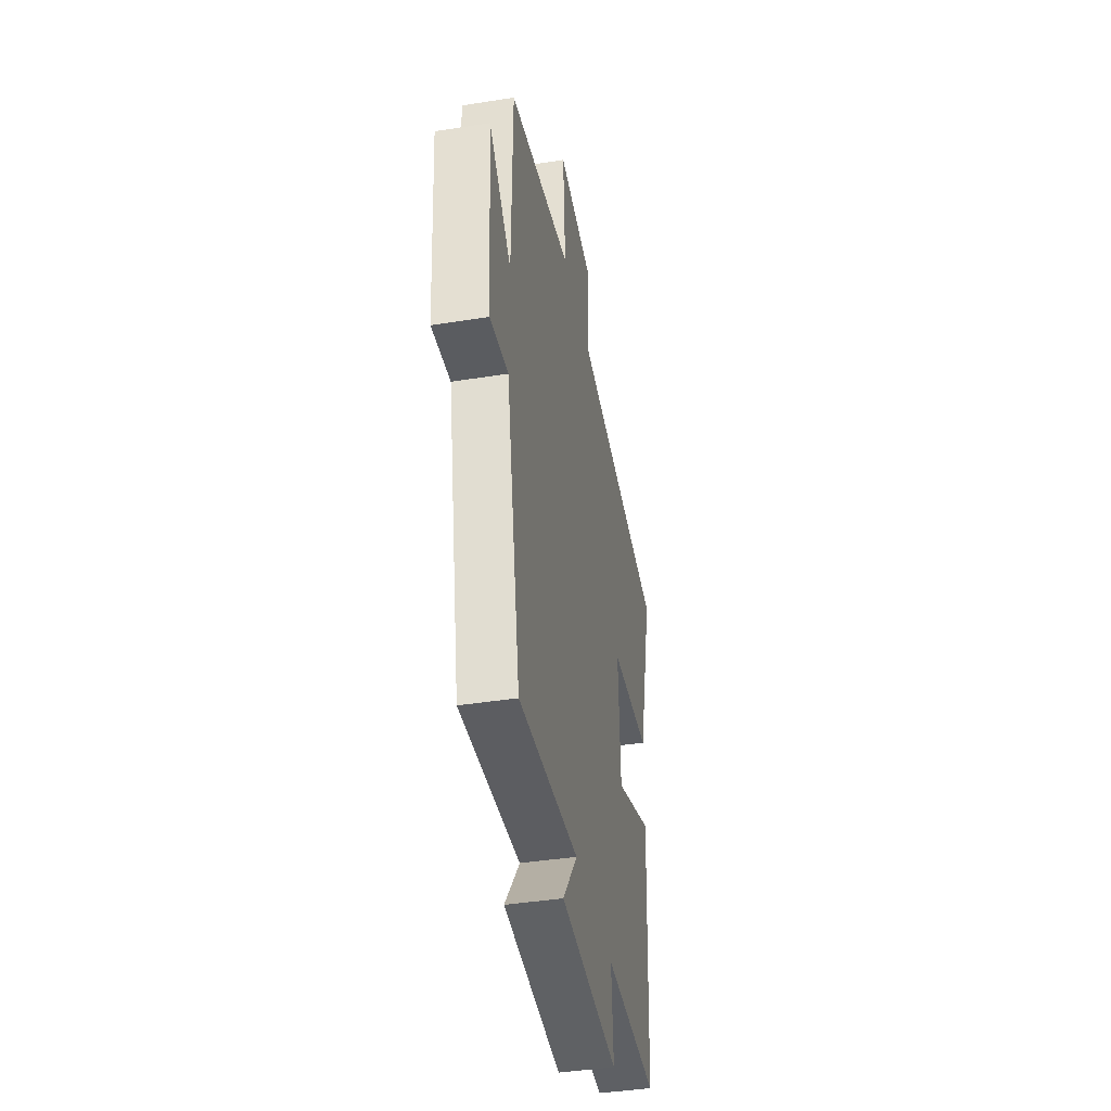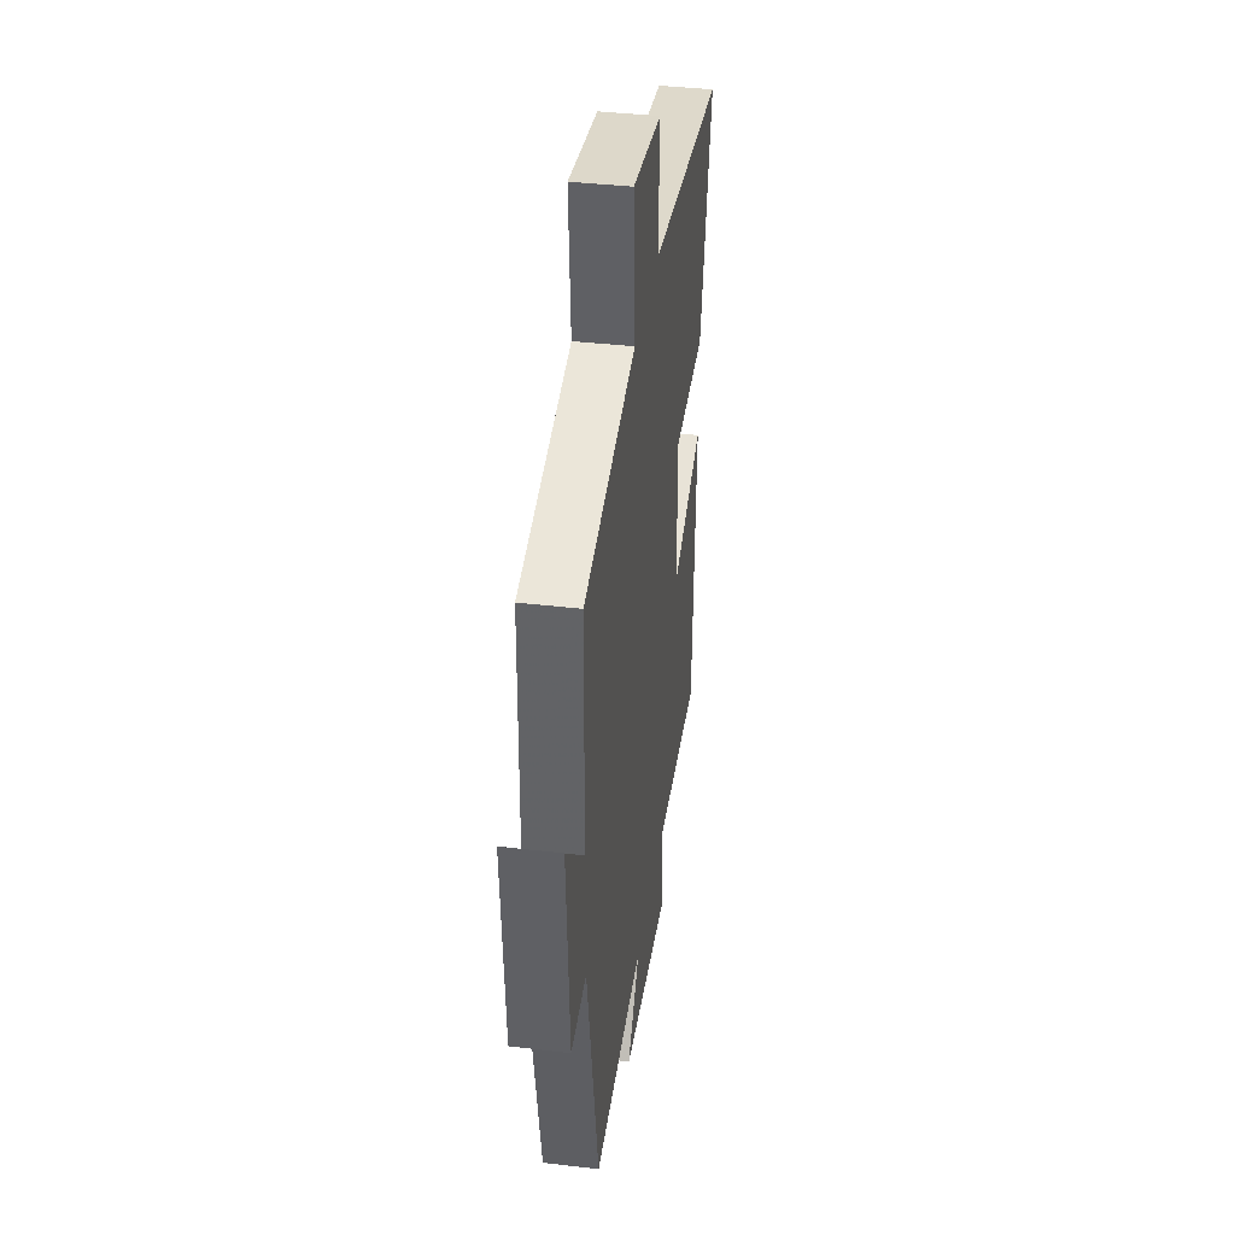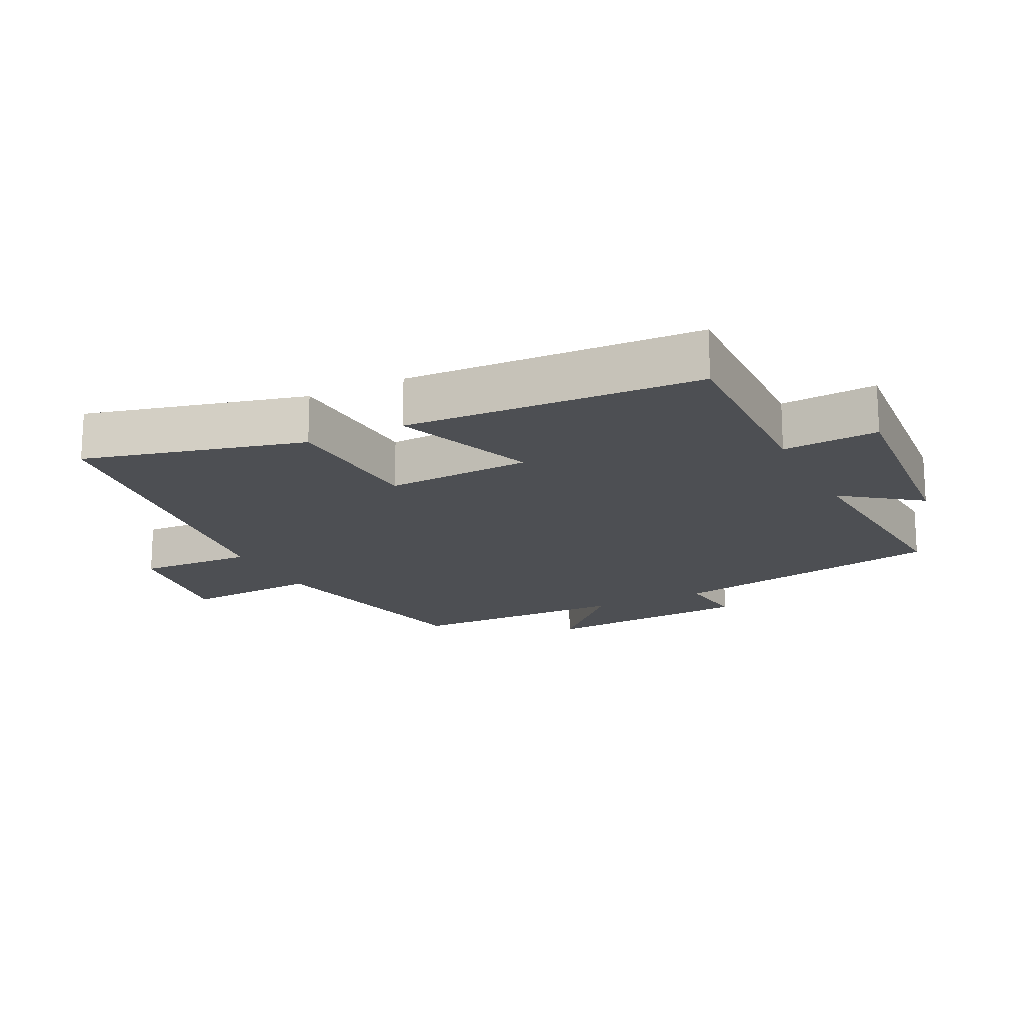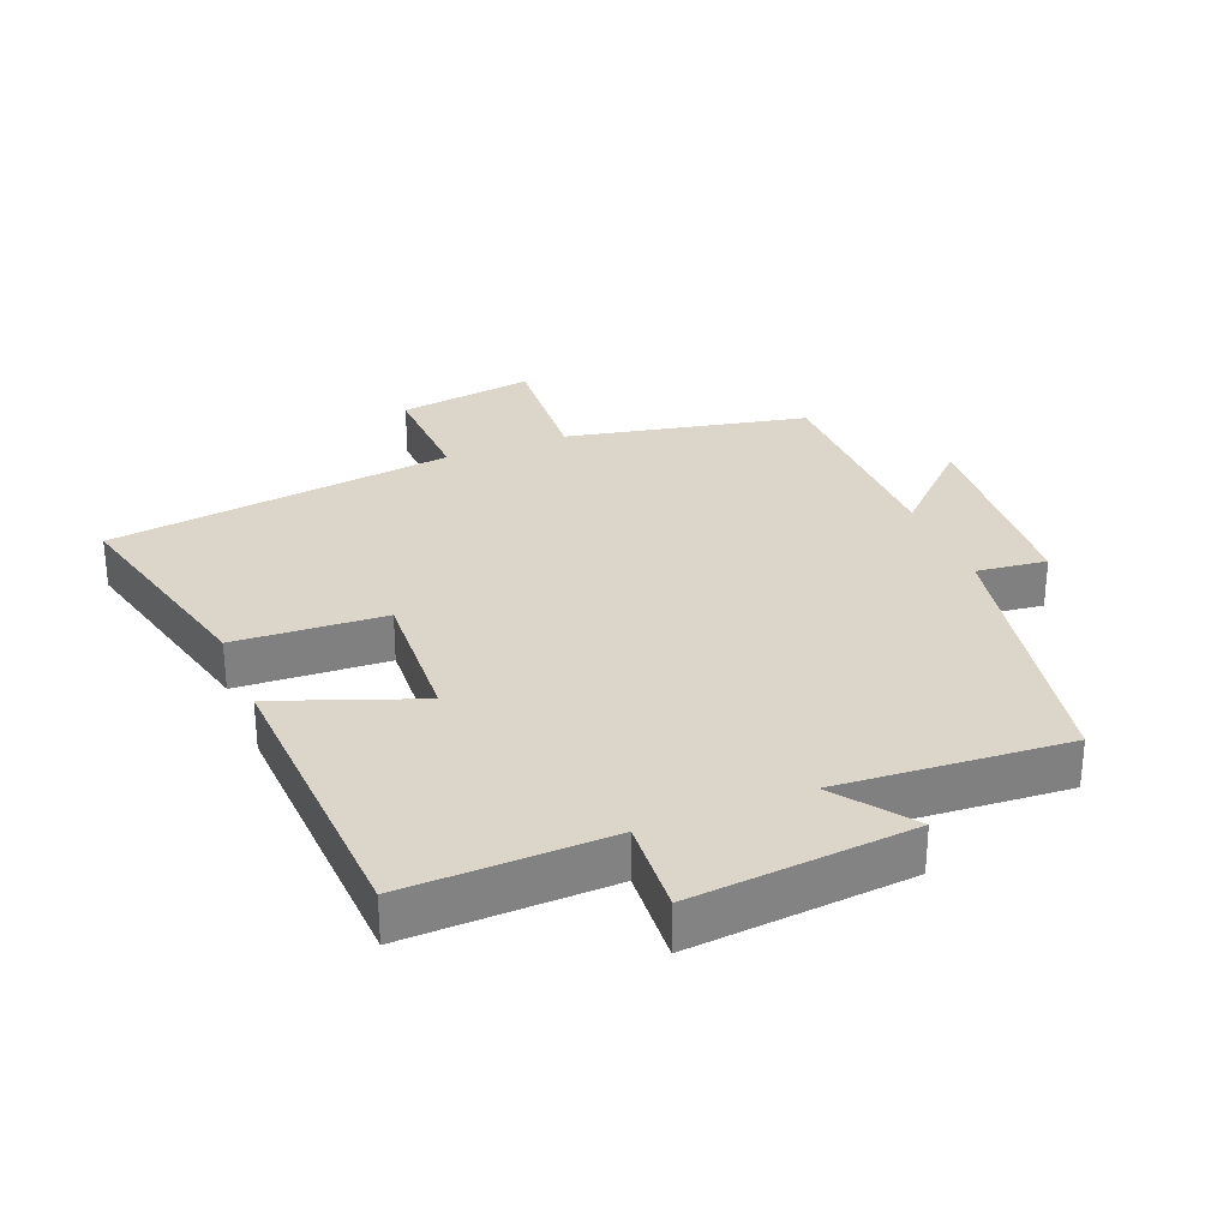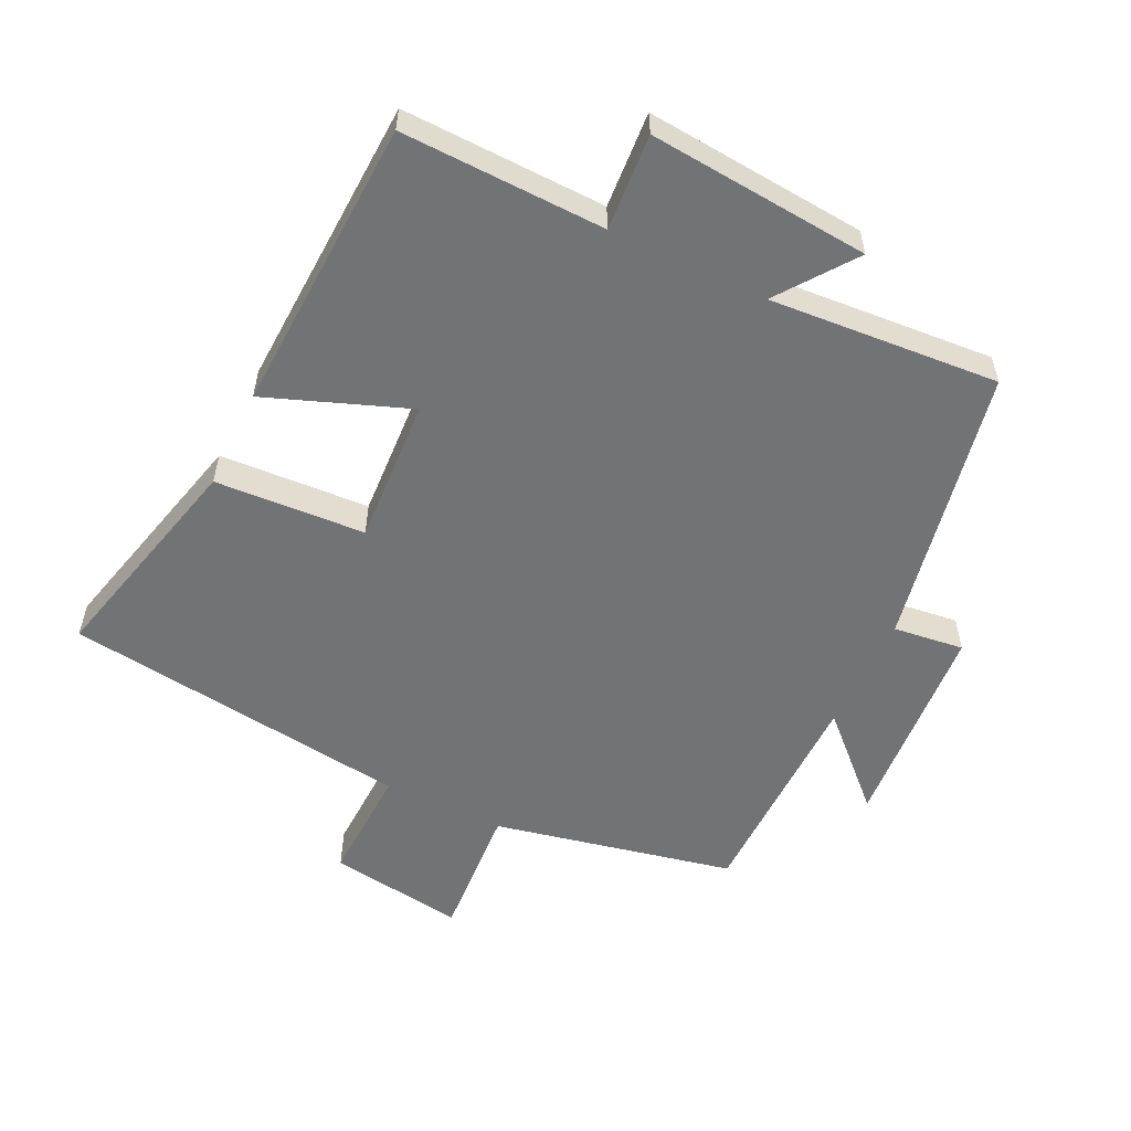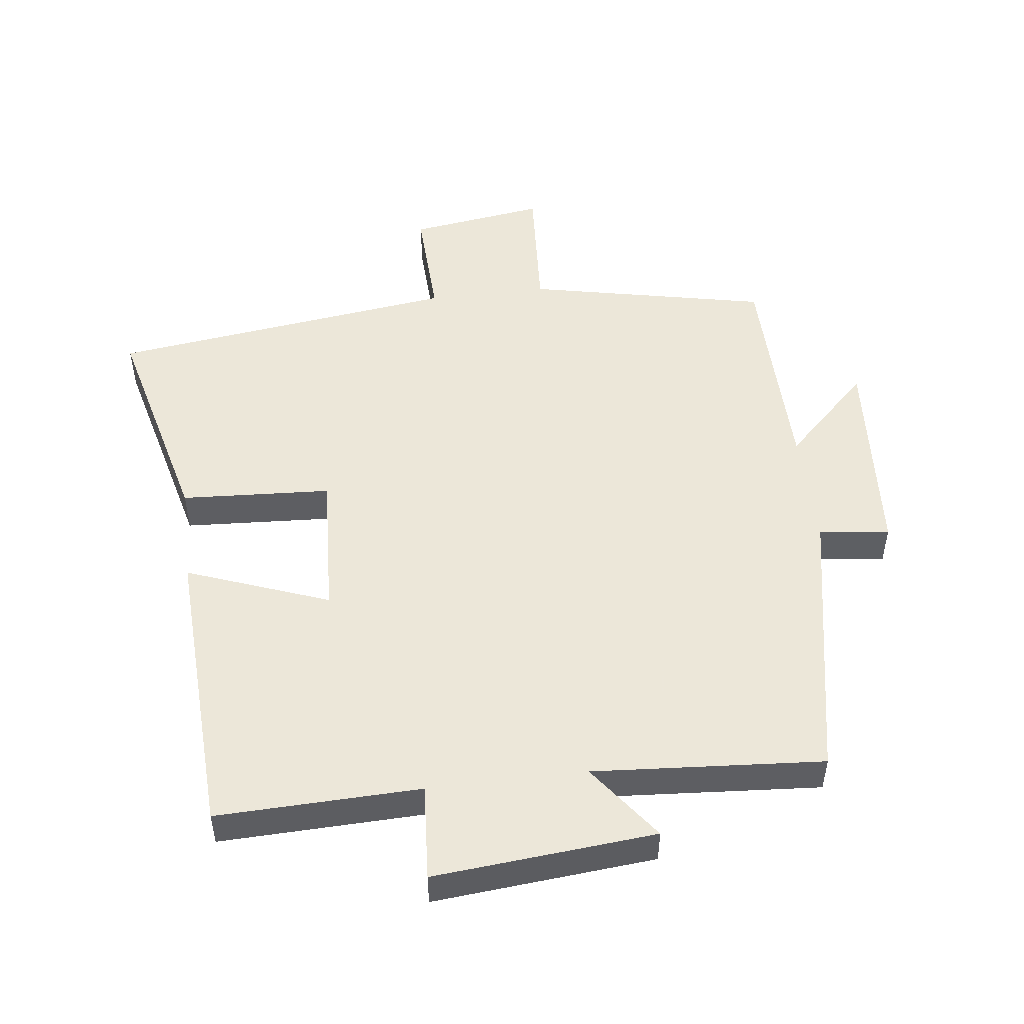
<metadata>
{"format":"obj","ext":"obj","renderer":"f3d","projection":"perspective","resolution":1024,"background":"white","views":[{"elev":-41.2,"azim":-79.1,"up":"+Z"},{"elev":38.9,"azim":-81.6,"up":"+Z"},{"elev":-17.6,"azim":116.4,"up":"+Y"},{"elev":29.9,"azim":158.1,"up":"+Y"},{"elev":-55.8,"azim":154.4,"up":"+Y"},{"elev":50.2,"azim":173.0,"up":"+Y"}]}
</metadata>
<code>
v 0.479 0.07 -0.509
v 0.17 0.07 -0.5
v 0.18 0.07 -0.646
v -0.156 0.07 -0.616
v -0.07 0.07 -0.5
v -0.419 0.07 -0.525
v -0.5 0.07 -0.099
v -0.607 0.07 -0.112
v -0.629 0.07 0.21
v -0.5 0.07 0.085
v -0.495 0.07 0.423
v -0.13 0.07 0.5
v -0.143 0.07 0.707
v 0.063 0.07 0.677
v 0.056 0.07 0.5
v 0.584 0.07 0.43
v 0.5 0.07 0.095
v 0.272 0.07 0.082
v 0.284 0.07 -0.14
v 0.5 0.07 -0.059
v 0.479 0 -0.509
v 0.17 0 -0.5
v 0.18 0 -0.646
v -0.156 0 -0.616
v -0.07 0 -0.5
v -0.419 0 -0.525
v -0.5 0 -0.099
v -0.607 0 -0.112
v -0.629 0 0.21
v -0.5 0 0.085
v -0.495 0 0.423
v -0.13 0 0.5
v -0.143 0 0.707
v 0.063 0 0.677
v 0.056 0 0.5
v 0.584 0 0.43
v 0.5 0 0.095
v 0.272 0 0.082
v 0.284 0 -0.14
v 0.5 0 -0.059
f 19 20 1 2
f 18 19 2
f 15 16 17 18
f 15 18 2
f 12 13 14 15
f 15 2 3
f 12 15 3
f 11 12 3
f 10 11 3
f 7 8 9 10
f 5 6 7 10
f 5 10 3
f 3 4 5
f 22 21 40 39
f 22 39 38
f 38 37 36 35
f 22 38 35
f 35 34 33 32
f 23 22 35
f 23 35 32
f 23 32 31
f 23 31 30
f 30 29 28 27
f 30 27 26 25
f 23 30 25
f 25 24 23
f 1 21 22 2
f 2 22 23 3
f 3 23 24 4
f 4 24 25 5
f 5 25 26 6
f 6 26 27 7
f 7 27 28 8
f 8 28 29 9
f 9 29 30 10
f 10 30 31 11
f 11 31 32 12
f 12 32 33 13
f 13 33 34 14
f 14 34 35 15
f 15 35 36 16
f 16 36 37 17
f 17 37 38 18
f 18 38 39 19
f 19 39 40 20
f 20 40 21 1

</code>
